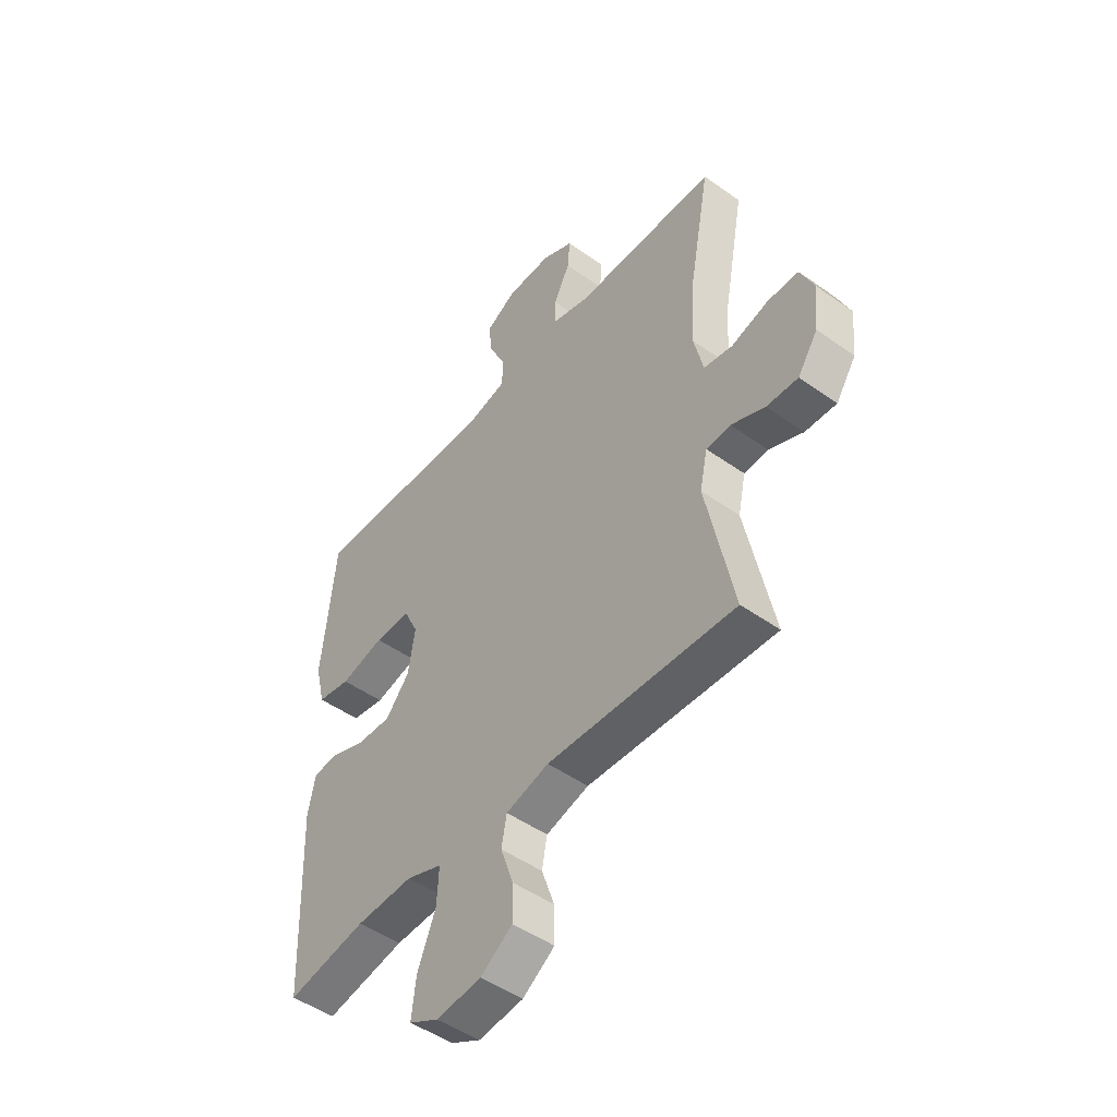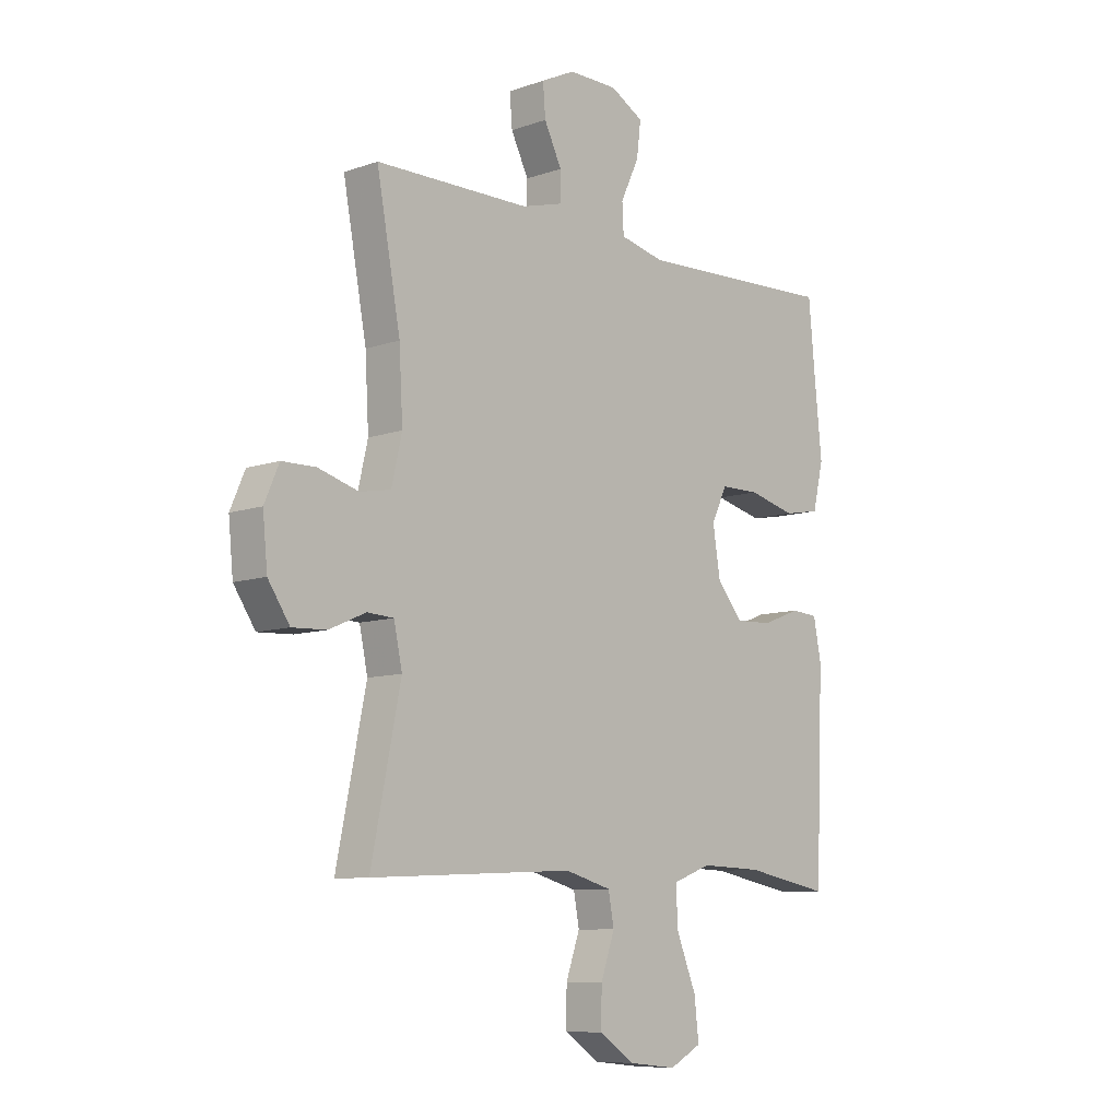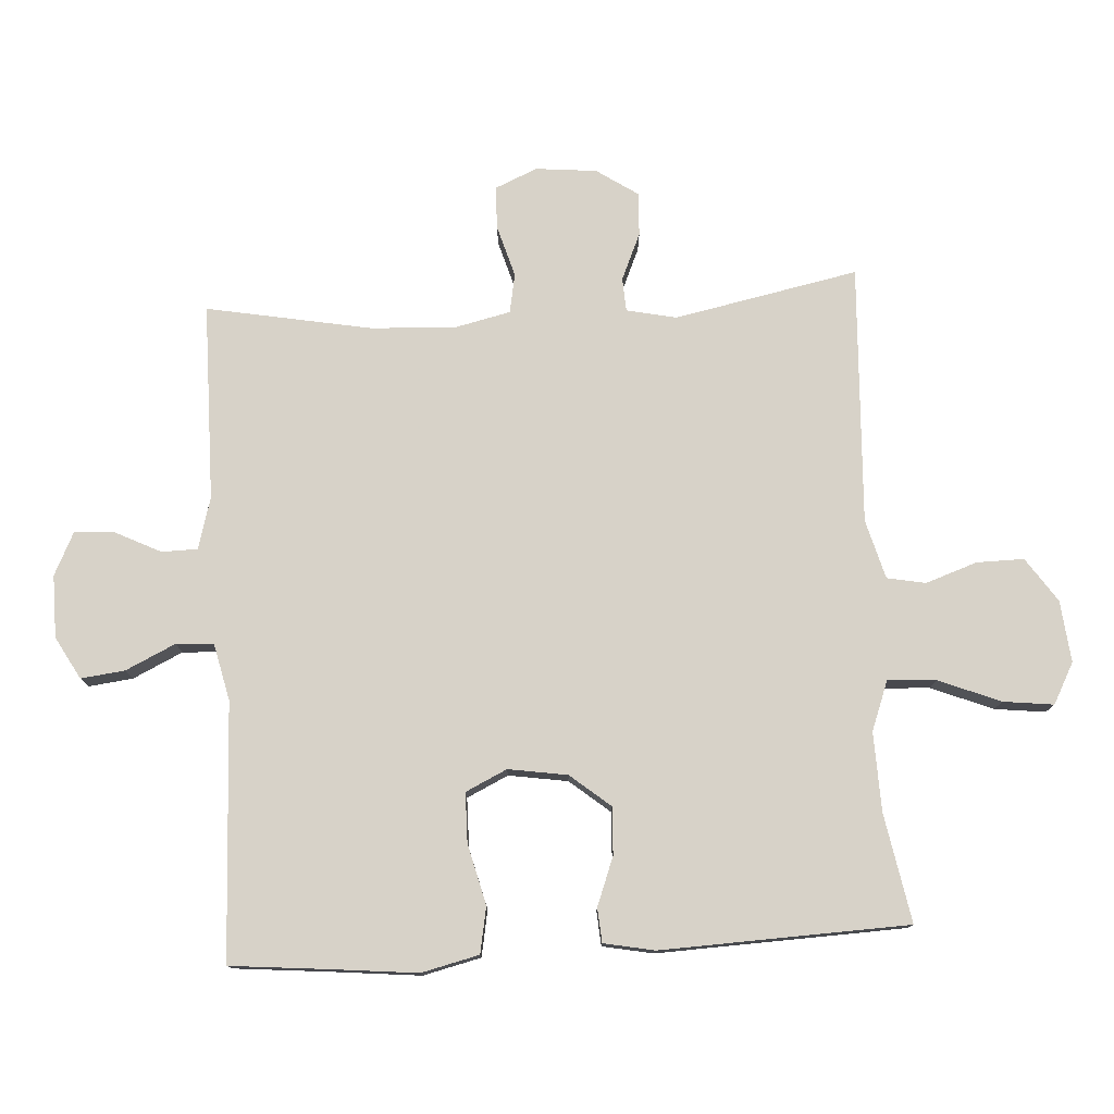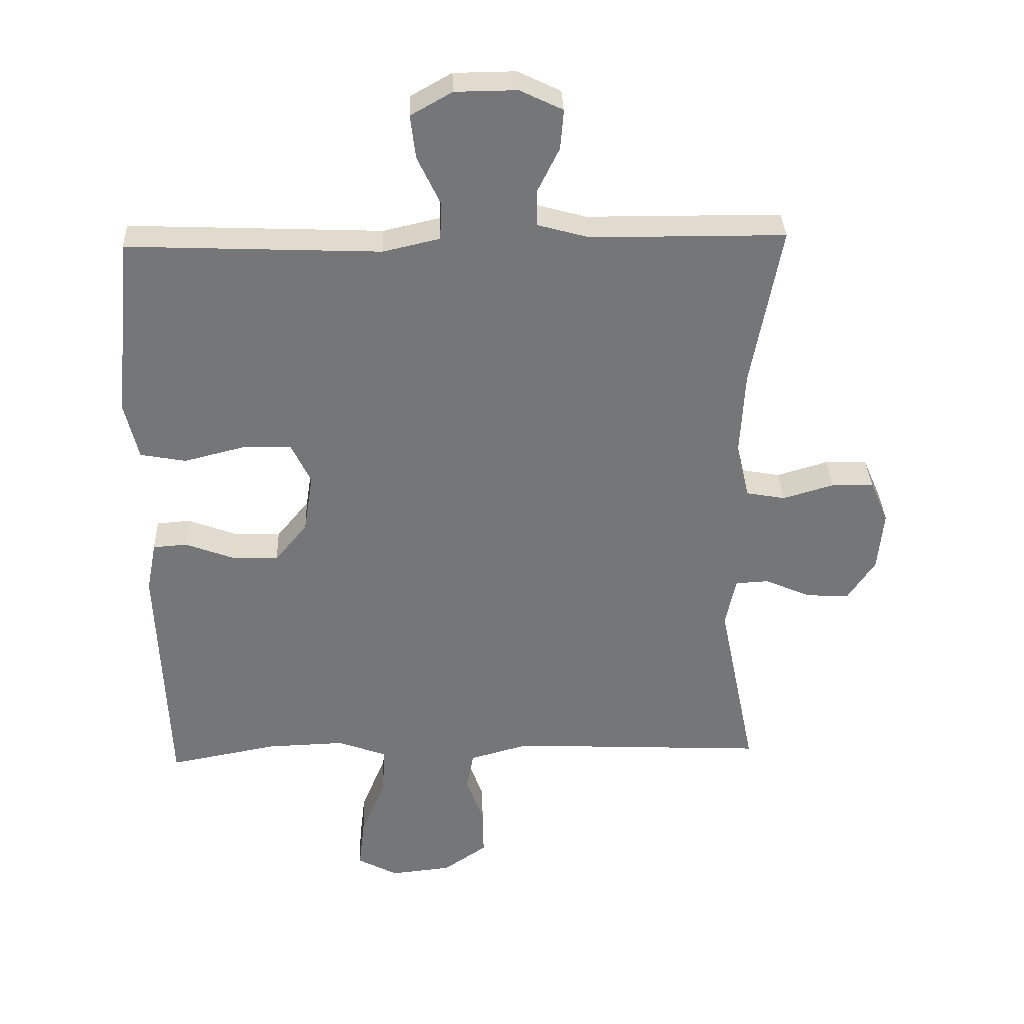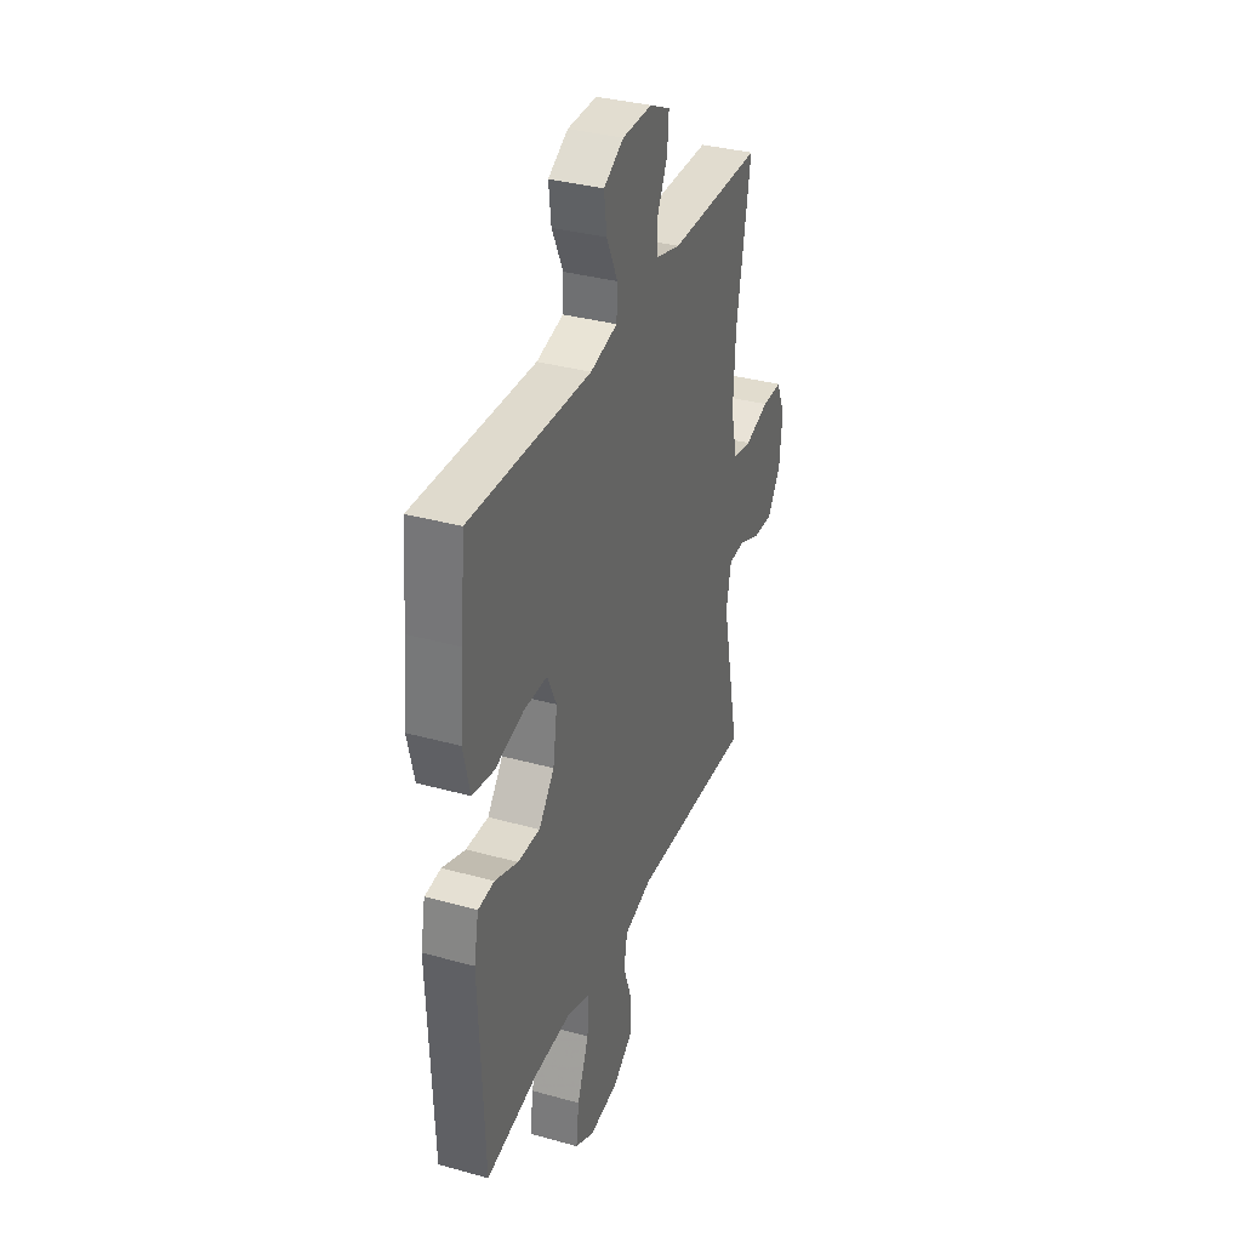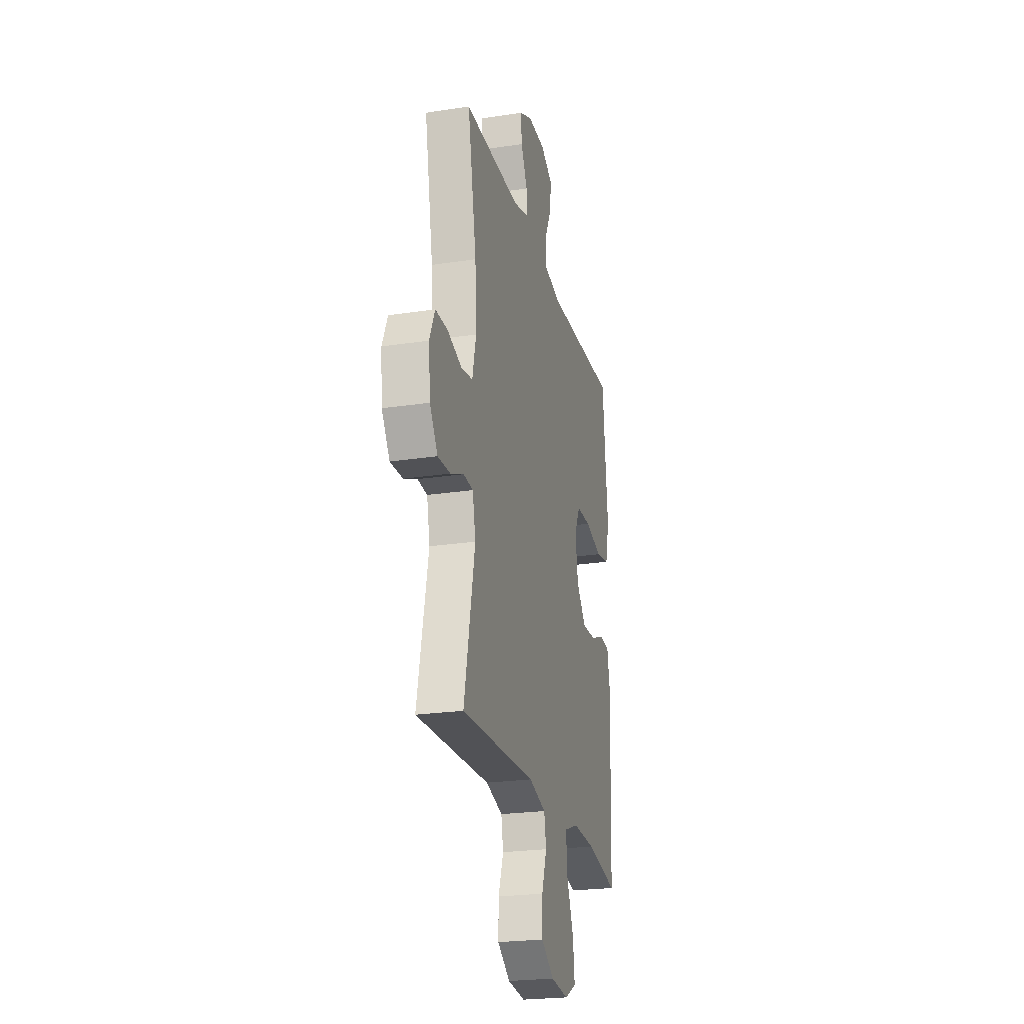
<metadata>
{"format":"obj","ext":"obj","renderer":"f3d","projection":"perspective","resolution":1024,"background":"white","views":[{"elev":-48.8,"azim":-128.4,"up":"+Z"},{"elev":-9.0,"azim":-47.2,"up":"+Z"},{"elev":77.4,"azim":86.6,"up":"+Y"},{"elev":33.5,"azim":177.8,"up":"+Z"},{"elev":34.8,"azim":110.4,"up":"+Z"},{"elev":-23.9,"azim":-75.8,"up":"+Z"}]}
</metadata>
<code>
v -0.5 0.07 -0.5
v -0.443 0.07 -0.22
v -0.459 0.07 -0.144
v -0.51 0.07 -0.141
v -0.581 0.07 -0.172
v -0.647 0.07 -0.175
v -0.689 0.07 -0.112
v -0.698 0.07 -0.019
v -0.67 0.07 0.046
v -0.605 0.07 0.047
v -0.527 0.07 0.024
v -0.467 0.07 0.035
v -0.447 0.07 0.122
v -0.454 0.07 0.25
v -0.5 0.07 0.5
v -0.201 0.07 0.502
v -0.122 0.07 0.524
v -0.121 0.07 0.579
v -0.155 0.07 0.648
v -0.16 0.07 0.709
v -0.094 0.07 0.741
v 0.001 0.07 0.74
v 0.065 0.07 0.704
v 0.057 0.07 0.637
v 0.021 0.07 0.561
v 0.024 0.07 0.504
v 0.111 0.07 0.484
v 0.5 0.07 0.5
v 0.514 0.07 0.349
v 0.527 0.07 0.22
v 0.506 0.07 0.132
v 0.436 0.07 0.119
v 0.344 0.07 0.142
v 0.268 0.07 0.141
v 0.238 0.07 0.078
v 0.252 0.07 -0.012
v 0.302 0.07 -0.073
v 0.374 0.07 -0.07
v 0.448 0.07 -0.042
v 0.5 0.07 -0.046
v 0.515 0.07 -0.123
v 0.5 0.07 -0.5
v 0.334 0.07 -0.469
v 0.214 0.07 -0.465
v 0.139 0.07 -0.493
v 0.143 0.07 -0.567
v 0.181 0.07 -0.661
v 0.19 0.07 -0.738
v 0.128 0.07 -0.771
v 0.034 0.07 -0.761
v -0.033 0.07 -0.715
v -0.032 0.07 -0.643
v -0.005 0.07 -0.565
v -0.016 0.07 -0.506
v -0.106 0.07 -0.481
v -0.5 0 -0.5
v -0.443 0 -0.22
v -0.459 0 -0.144
v -0.51 0 -0.141
v -0.581 0 -0.172
v -0.647 0 -0.175
v -0.689 0 -0.112
v -0.698 0 -0.019
v -0.67 0 0.046
v -0.605 0 0.047
v -0.527 0 0.024
v -0.467 0 0.035
v -0.447 0 0.122
v -0.454 0 0.25
v -0.5 0 0.5
v -0.201 0 0.502
v -0.122 0 0.524
v -0.121 0 0.579
v -0.155 0 0.648
v -0.16 0 0.709
v -0.094 0 0.741
v 0.001 0 0.74
v 0.065 0 0.704
v 0.057 0 0.637
v 0.021 0 0.561
v 0.024 0 0.504
v 0.111 0 0.484
v 0.5 0 0.5
v 0.514 0 0.349
v 0.527 0 0.22
v 0.506 0 0.132
v 0.436 0 0.119
v 0.344 0 0.142
v 0.268 0 0.141
v 0.238 0 0.078
v 0.252 0 -0.012
v 0.302 0 -0.073
v 0.374 0 -0.07
v 0.448 0 -0.042
v 0.5 0 -0.046
v 0.515 0 -0.123
v 0.5 0 -0.5
v 0.334 0 -0.469
v 0.214 0 -0.465
v 0.139 0 -0.493
v 0.143 0 -0.567
v 0.181 0 -0.661
v 0.19 0 -0.738
v 0.128 0 -0.771
v 0.034 0 -0.761
v -0.033 0 -0.715
v -0.032 0 -0.643
v -0.005 0 -0.565
v -0.016 0 -0.506
v -0.106 0 -0.481
f 50 51 52 53
f 50 53 54
f 49 50 54
f 46 47 48 49
f 45 46 49 54
f 44 45 54 55
f 40 41 42 43
f 38 39 40 43
f 37 38 43 44
f 36 37 44 55
f 30 31 32 33
f 29 30 33 34
f 27 28 29 34
f 26 27 34 35
f 22 23 24 25
f 22 25 26
f 21 22 26
f 18 19 20 21
f 17 18 21 26
f 16 17 26 35
f 14 15 16 35
f 8 9 10 11
f 8 11 12
f 7 8 12
f 4 5 6 7
f 3 4 7 12
f 2 3 12 13
f 55 1 2
f 36 55 2 13
f 13 14 35 36
f 108 107 106 105
f 109 108 105
f 109 105 104
f 104 103 102 101
f 109 104 101 100
f 110 109 100 99
f 98 97 96 95
f 98 95 94 93
f 99 98 93 92
f 110 99 92 91
f 88 87 86 85
f 89 88 85 84
f 89 84 83 82
f 90 89 82 81
f 80 79 78 77
f 81 80 77
f 81 77 76
f 76 75 74 73
f 81 76 73 72
f 90 81 72 71
f 90 71 70 69
f 66 65 64 63
f 67 66 63
f 67 63 62
f 62 61 60 59
f 67 62 59 58
f 68 67 58 57
f 57 56 110
f 68 57 110 91
f 91 90 69 68
f 1 56 57 2
f 2 57 58 3
f 3 58 59 4
f 4 59 60 5
f 5 60 61 6
f 6 61 62 7
f 7 62 63 8
f 8 63 64 9
f 9 64 65 10
f 10 65 66 11
f 11 66 67 12
f 12 67 68 13
f 13 68 69 14
f 14 69 70 15
f 15 70 71 16
f 16 71 72 17
f 17 72 73 18
f 18 73 74 19
f 19 74 75 20
f 20 75 76 21
f 21 76 77 22
f 22 77 78 23
f 23 78 79 24
f 24 79 80 25
f 25 80 81 26
f 26 81 82 27
f 27 82 83 28
f 28 83 84 29
f 29 84 85 30
f 30 85 86 31
f 31 86 87 32
f 32 87 88 33
f 33 88 89 34
f 34 89 90 35
f 35 90 91 36
f 36 91 92 37
f 37 92 93 38
f 38 93 94 39
f 39 94 95 40
f 40 95 96 41
f 41 96 97 42
f 42 97 98 43
f 43 98 99 44
f 44 99 100 45
f 45 100 101 46
f 46 101 102 47
f 47 102 103 48
f 48 103 104 49
f 49 104 105 50
f 50 105 106 51
f 51 106 107 52
f 52 107 108 53
f 53 108 109 54
f 54 109 110 55
f 55 110 56 1

</code>
